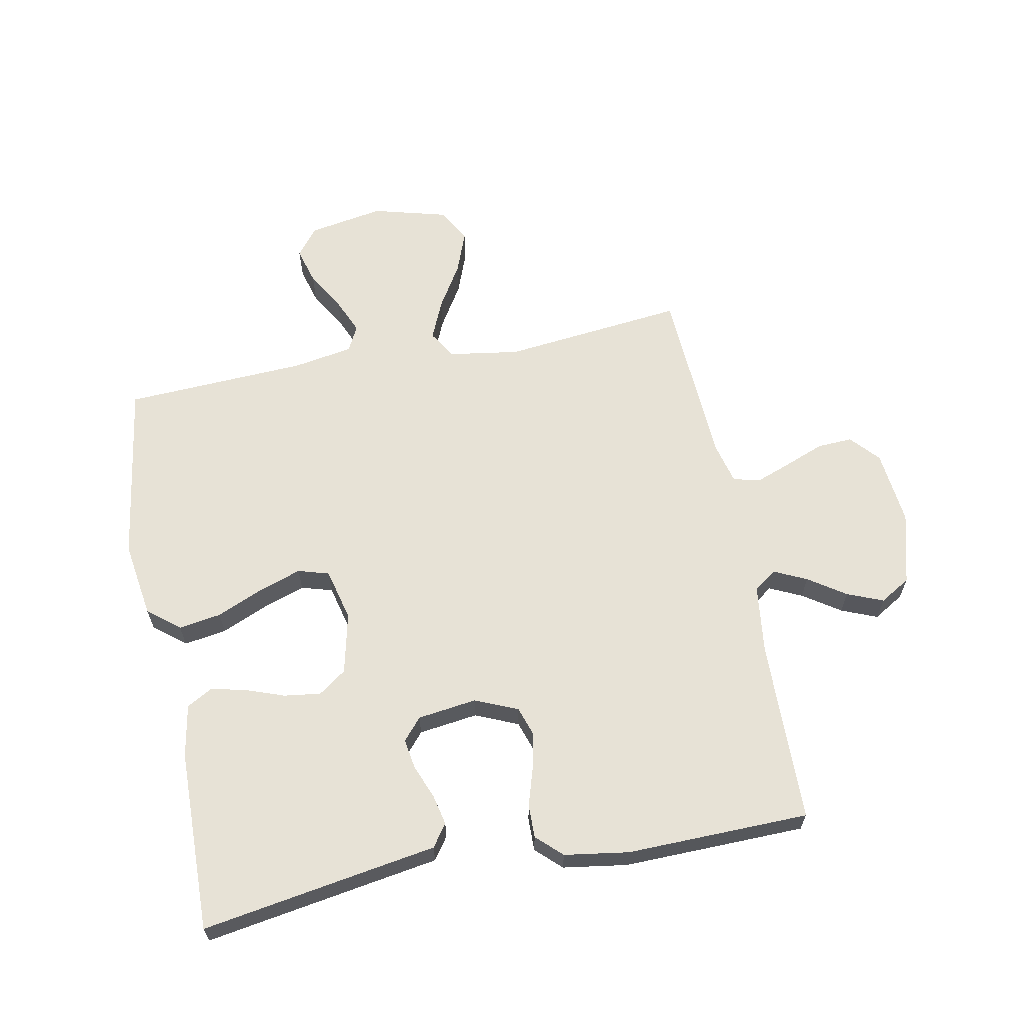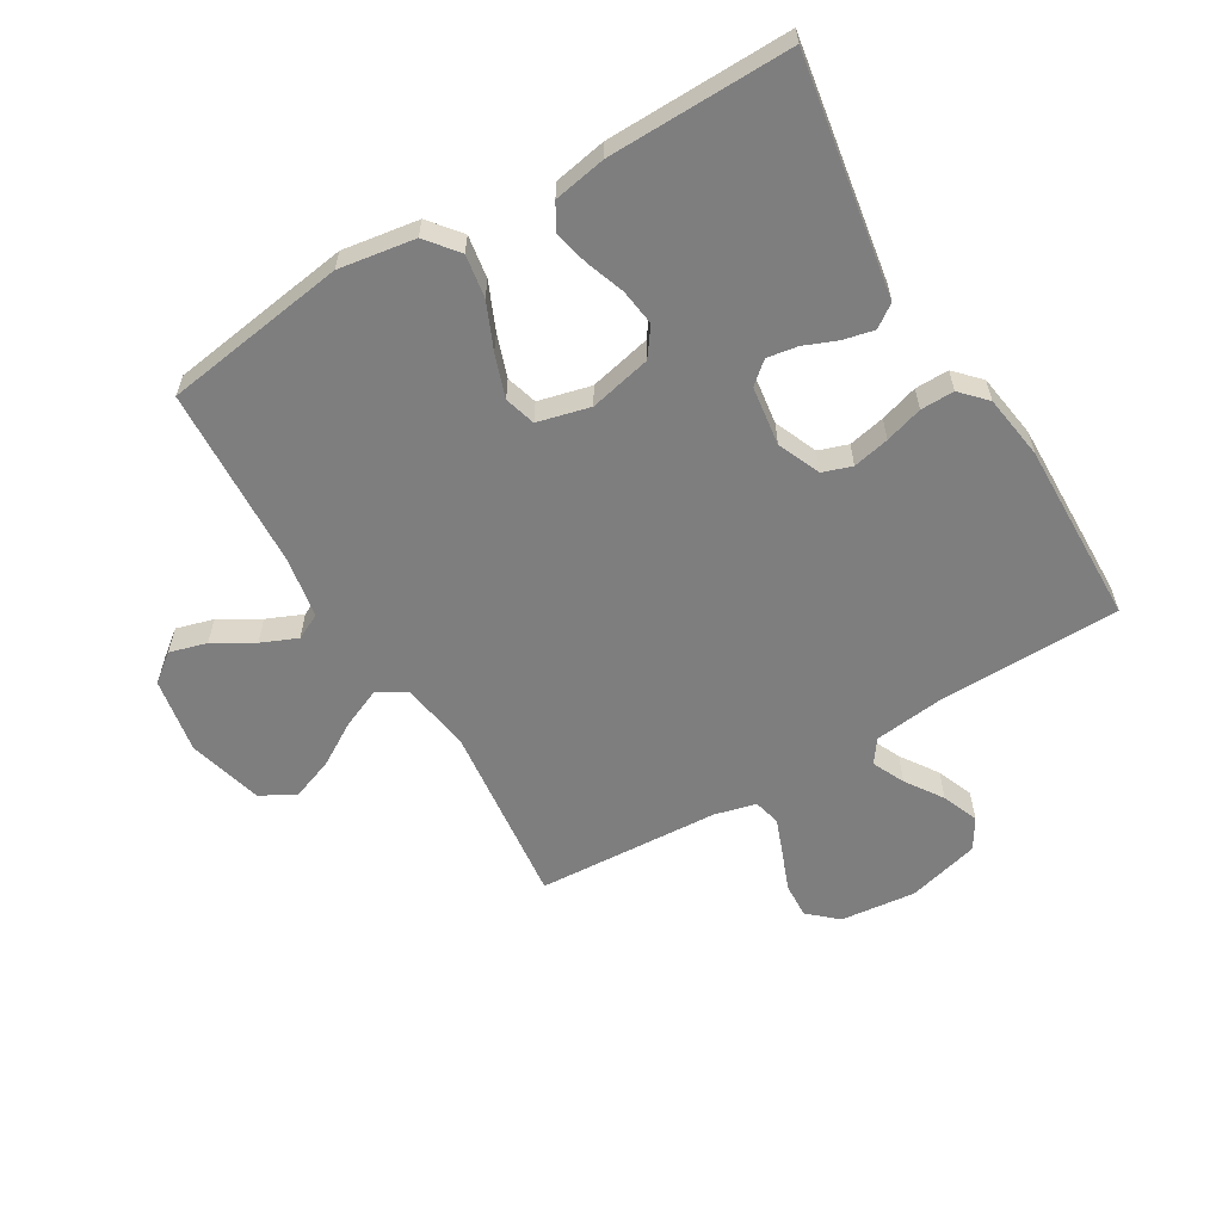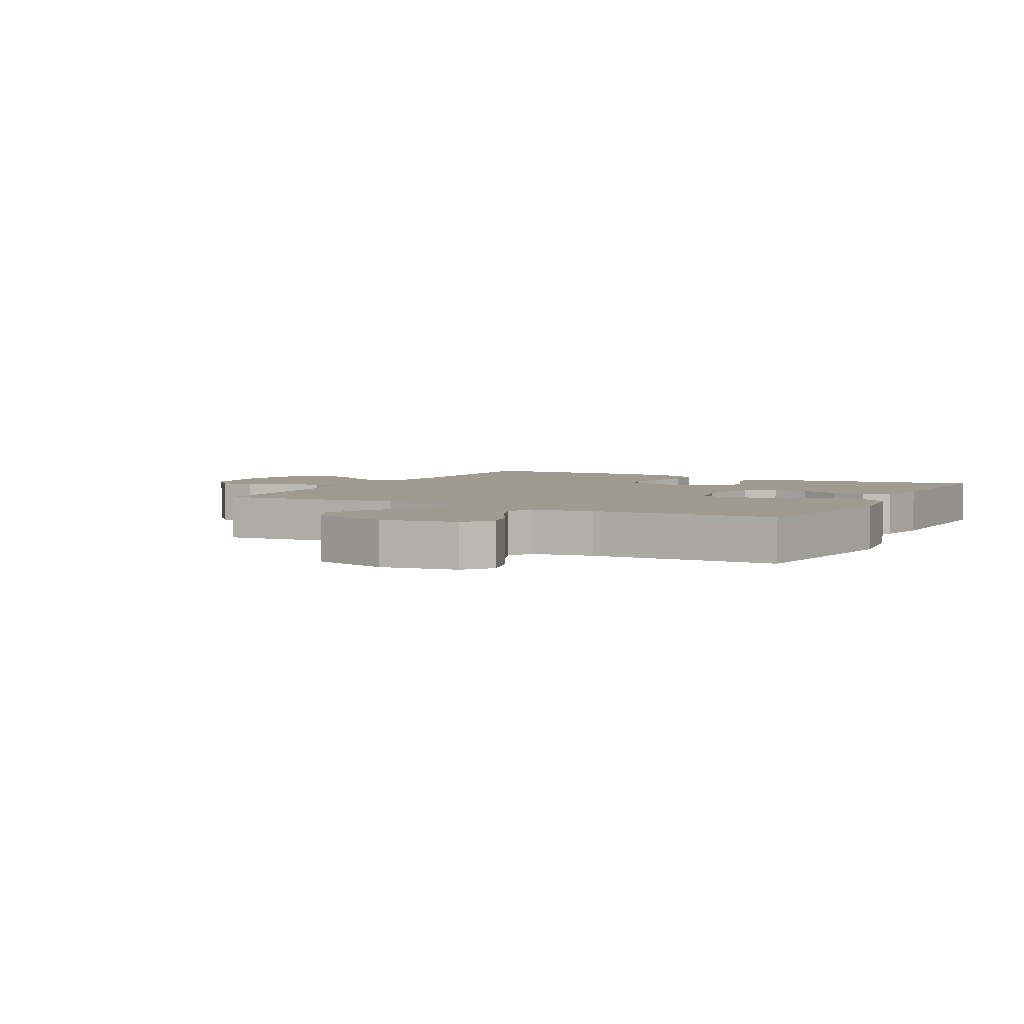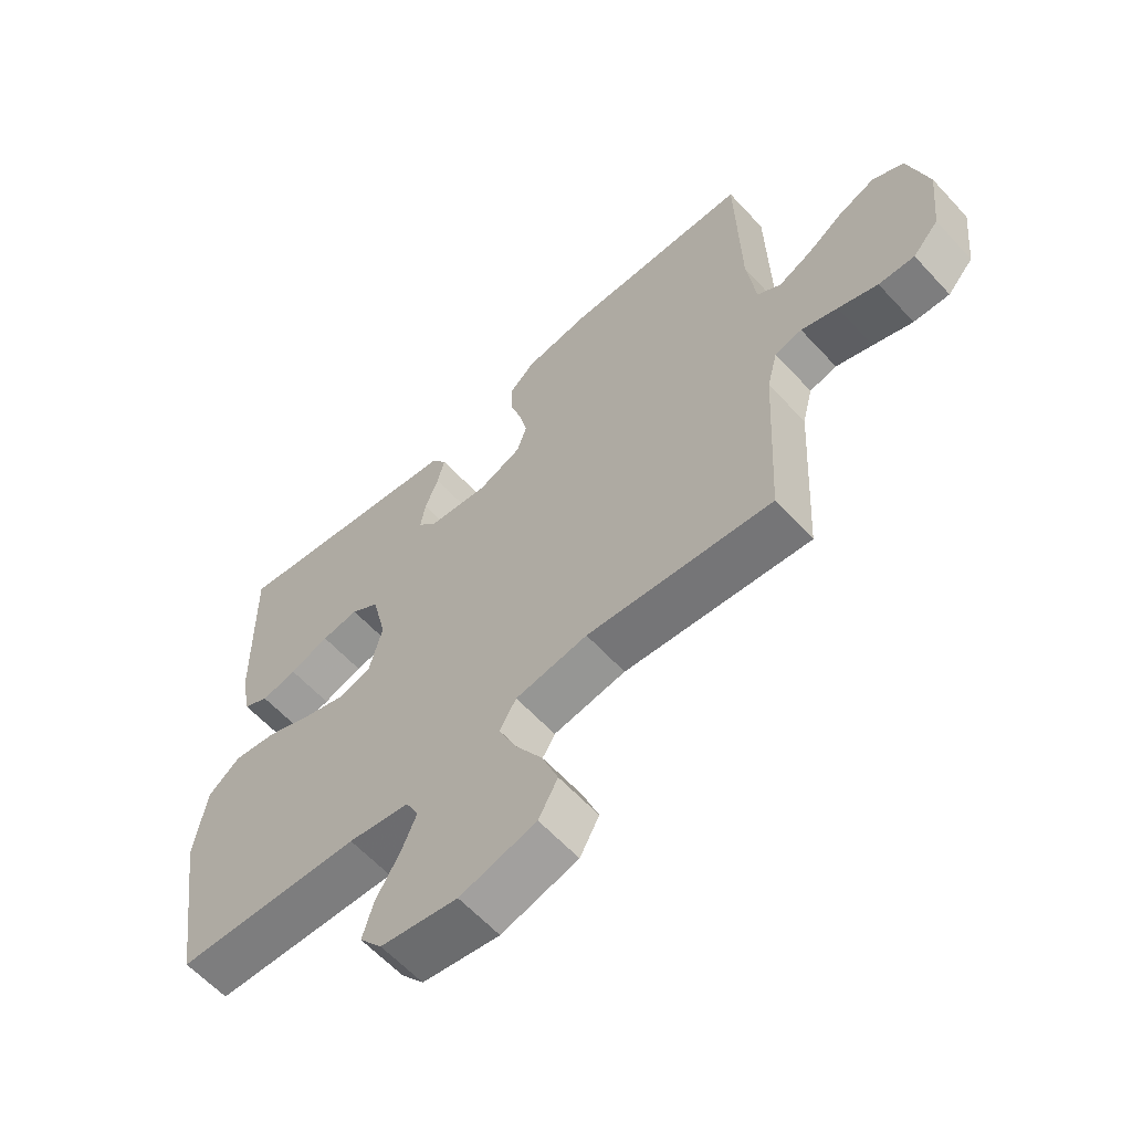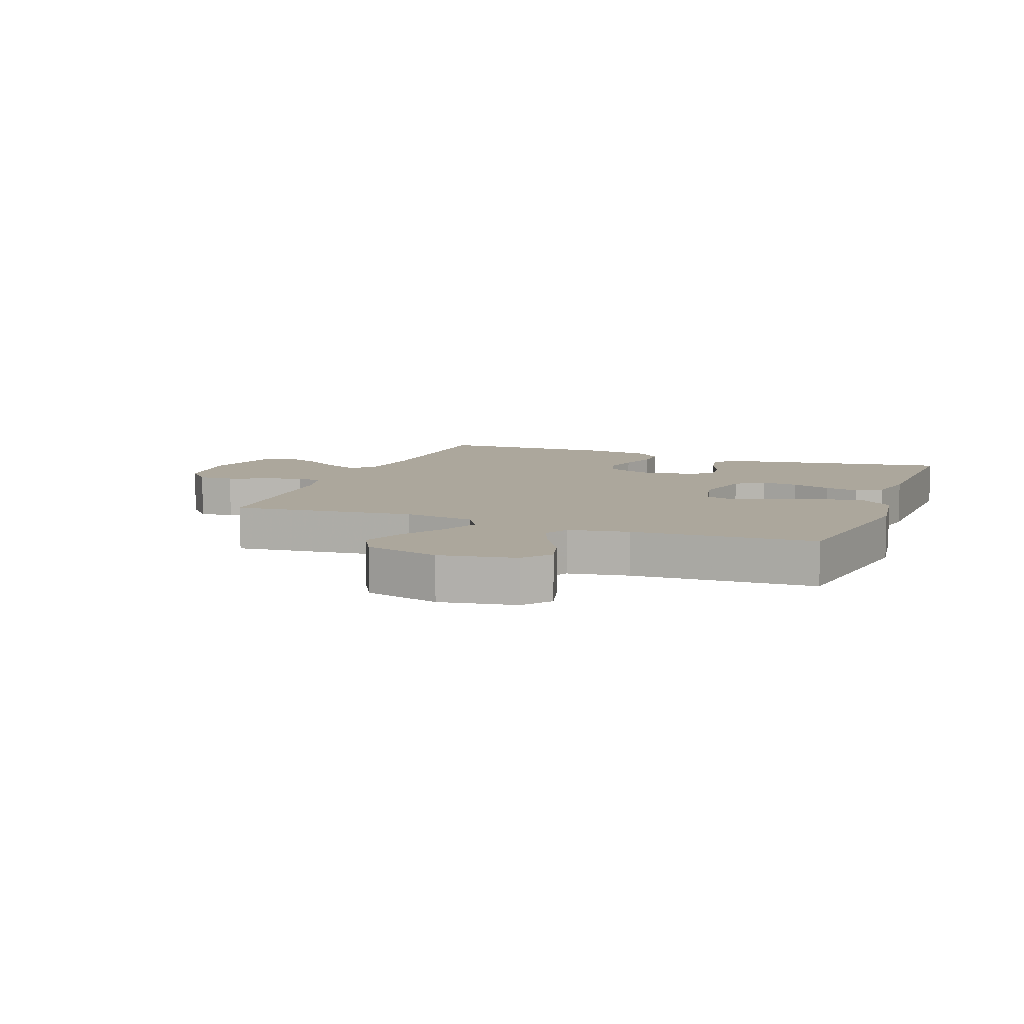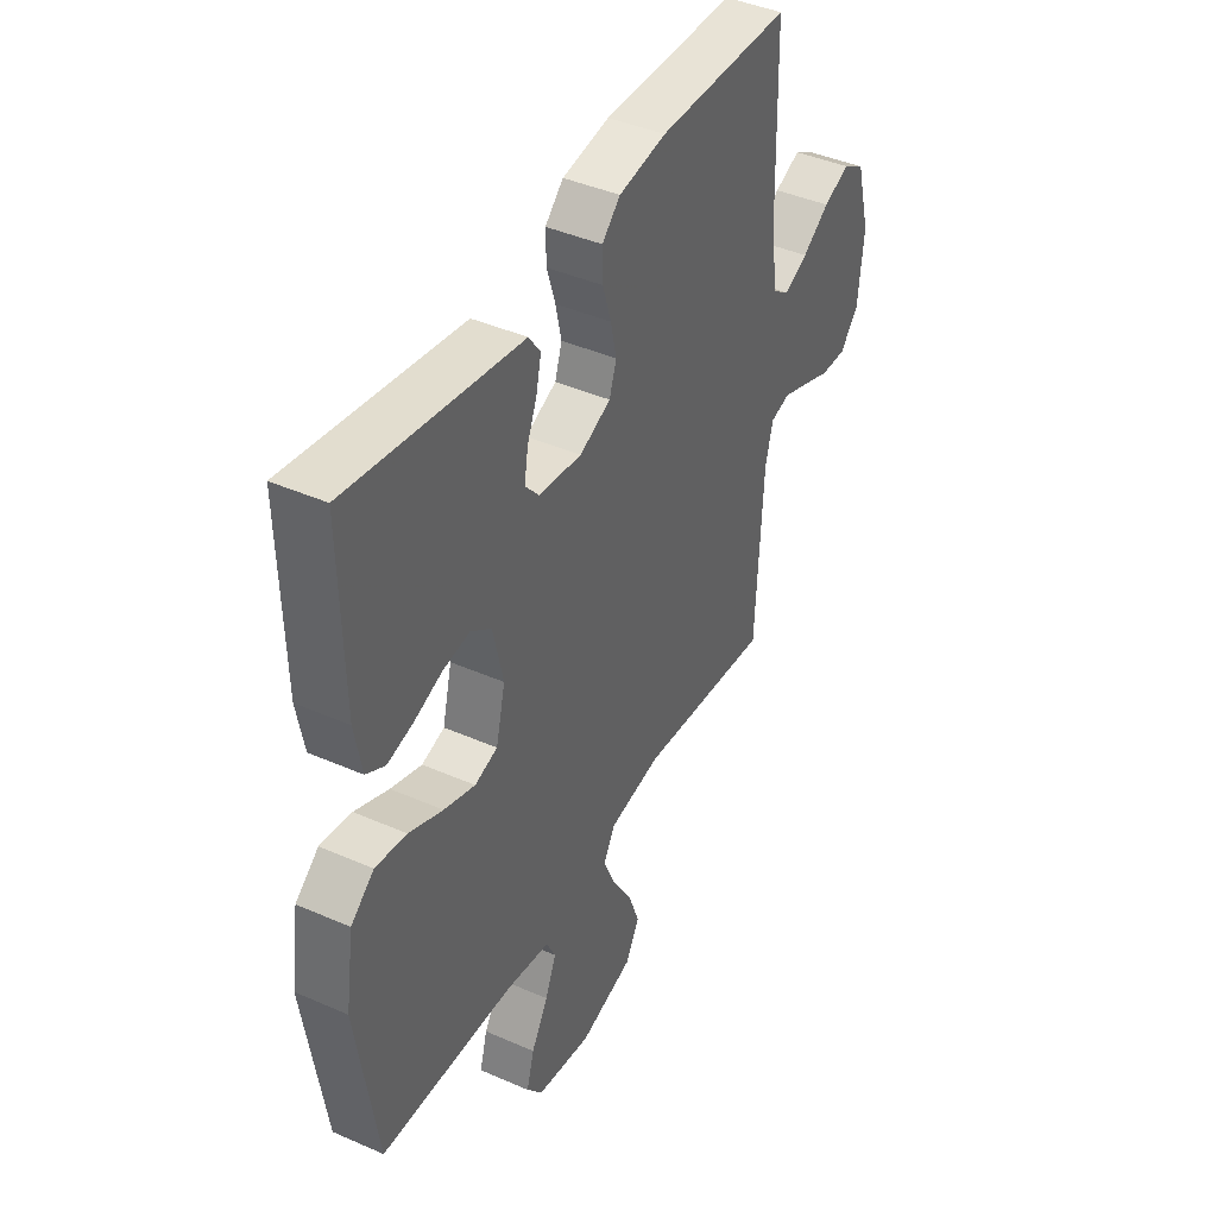
<metadata>
{"format":"obj","ext":"obj","renderer":"f3d","projection":"perspective","resolution":1024,"background":"white","views":[{"elev":63.2,"azim":-11.0,"up":"+Y"},{"elev":-59.4,"azim":-59.4,"up":"+Y"},{"elev":4.1,"azim":-151.8,"up":"+Y"},{"elev":-61.4,"azim":42.5,"up":"+Z"},{"elev":8.4,"azim":-159.1,"up":"+Y"},{"elev":42.3,"azim":-62.3,"up":"+Z"}]}
</metadata>
<code>
v 0.5 0.07 -0.5
v 0.2 0.07 -0.467
v 0.083 0.07 -0.485
v 0.056 0.07 -0.531
v 0.084 0.07 -0.596
v 0.128 0.07 -0.668
v 0.154 0.07 -0.737
v 0.123 0.07 -0.794
v 0 0.07 -0.827
v -0.124 0.07 -0.805
v -0.16 0.07 -0.759
v -0.143 0.07 -0.698
v -0.105 0.07 -0.633
v -0.08 0.07 -0.574
v -0.101 0.07 -0.532
v -0.2 0.07 -0.515
v -0.5 0.07 -0.5
v -0.545 0.07 -0.2
v -0.526 0.07 -0.075
v -0.474 0.07 -0.033
v -0.404 0.07 -0.044
v -0.328 0.07 -0.077
v -0.258 0.07 -0.101
v -0.207 0.07 -0.086
v -0.186 0.07 0
v -0.209 0.07 0.101
v -0.255 0.07 0.134
v -0.315 0.07 0.126
v -0.379 0.07 0.103
v -0.436 0.07 0.09
v -0.478 0.07 0.114
v -0.494 0.07 0.2
v -0.5 0.07 0.5
v -0.2 0.07 0.451
v -0.113 0.07 0.437
v -0.087 0.07 0.4
v -0.098 0.07 0.35
v -0.12 0.07 0.295
v -0.128 0.07 0.245
v -0.097 0.07 0.209
v 0 0.07 0.196
v 0.07 0.07 0.226
v 0.086 0.07 0.274
v 0.073 0.07 0.334
v 0.054 0.07 0.396
v 0.053 0.07 0.451
v 0.094 0.07 0.49
v 0.2 0.07 0.506
v 0.5 0.07 0.5
v 0.506 0.07 0.2
v 0.52 0.07 0.086
v 0.558 0.07 0.059
v 0.611 0.07 0.084
v 0.672 0.07 0.125
v 0.731 0.07 0.149
v 0.781 0.07 0.119
v 0.813 0.07 0
v 0.8 0.07 -0.124
v 0.758 0.07 -0.171
v 0.7 0.07 -0.168
v 0.636 0.07 -0.143
v 0.577 0.07 -0.121
v 0.533 0.07 -0.132
v 0.516 0.07 -0.2
v 0.5 0 -0.5
v 0.2 0 -0.467
v 0.083 0 -0.485
v 0.056 0 -0.531
v 0.084 0 -0.596
v 0.128 0 -0.668
v 0.154 0 -0.737
v 0.123 0 -0.794
v 0 0 -0.827
v -0.124 0 -0.805
v -0.16 0 -0.759
v -0.143 0 -0.698
v -0.105 0 -0.633
v -0.08 0 -0.574
v -0.101 0 -0.532
v -0.2 0 -0.515
v -0.5 0 -0.5
v -0.545 0 -0.2
v -0.526 0 -0.075
v -0.474 0 -0.033
v -0.404 0 -0.044
v -0.328 0 -0.077
v -0.258 0 -0.101
v -0.207 0 -0.086
v -0.186 0 0
v -0.209 0 0.101
v -0.255 0 0.134
v -0.315 0 0.126
v -0.379 0 0.103
v -0.436 0 0.09
v -0.478 0 0.114
v -0.494 0 0.2
v -0.5 0 0.5
v -0.2 0 0.451
v -0.113 0 0.437
v -0.087 0 0.4
v -0.098 0 0.35
v -0.12 0 0.295
v -0.128 0 0.245
v -0.097 0 0.209
v 0 0 0.196
v 0.07 0 0.226
v 0.086 0 0.274
v 0.073 0 0.334
v 0.054 0 0.396
v 0.053 0 0.451
v 0.094 0 0.49
v 0.2 0 0.506
v 0.5 0 0.5
v 0.506 0 0.2
v 0.52 0 0.086
v 0.558 0 0.059
v 0.611 0 0.084
v 0.672 0 0.125
v 0.731 0 0.149
v 0.781 0 0.119
v 0.813 0 0
v 0.8 0 -0.124
v 0.758 0 -0.171
v 0.7 0 -0.168
v 0.636 0 -0.143
v 0.577 0 -0.121
v 0.533 0 -0.132
v 0.516 0 -0.2
f 59 60 61
f 58 59 61
f 57 58 61
f 56 57 61
f 55 56 61
f 54 55 61
f 53 54 61
f 52 53 61 62
f 51 52 62 63
f 48 49 50
f 47 48 50
f 46 47 50
f 45 46 50
f 44 45 50
f 51 63 64
f 50 51 64
f 44 50 64
f 43 44 64
f 36 37 38
f 35 36 38
f 34 35 38
f 34 38 39
f 33 34 39
f 32 33 39
f 31 32 39
f 30 31 39
f 29 30 39
f 28 29 39
f 27 28 39 40
f 20 21 22
f 19 20 22
f 18 19 22
f 17 18 22
f 16 17 22
f 15 16 22 23
f 14 15 23 24
f 11 12 13
f 10 11 13
f 9 10 13
f 8 9 13
f 7 8 13
f 6 7 13
f 5 6 13
f 4 5 13 14
f 14 24 25
f 4 14 25
f 3 4 25
f 64 1 2
f 43 64 2
f 42 43 2
f 26 27 40 41
f 26 41 42
f 25 26 42
f 3 25 42
f 2 3 42
f 125 124 123
f 125 123 122
f 125 122 121
f 125 121 120
f 125 120 119
f 125 119 118
f 125 118 117
f 126 125 117 116
f 127 126 116 115
f 114 113 112
f 114 112 111
f 114 111 110
f 114 110 109
f 114 109 108
f 128 127 115
f 128 115 114
f 128 114 108
f 128 108 107
f 102 101 100
f 102 100 99
f 102 99 98
f 103 102 98
f 103 98 97
f 103 97 96
f 103 96 95
f 103 95 94
f 103 94 93
f 103 93 92
f 104 103 92 91
f 86 85 84
f 86 84 83
f 86 83 82
f 86 82 81
f 86 81 80
f 87 86 80 79
f 88 87 79 78
f 77 76 75
f 77 75 74
f 77 74 73
f 77 73 72
f 77 72 71
f 77 71 70
f 77 70 69
f 78 77 69 68
f 89 88 78
f 89 78 68
f 89 68 67
f 66 65 128
f 66 128 107
f 66 107 106
f 105 104 91 90
f 106 105 90
f 106 90 89
f 106 89 67
f 106 67 66
f 1 65 66 2
f 2 66 67 3
f 3 67 68 4
f 4 68 69 5
f 5 69 70 6
f 6 70 71 7
f 7 71 72 8
f 8 72 73 9
f 9 73 74 10
f 10 74 75 11
f 11 75 76 12
f 12 76 77 13
f 13 77 78 14
f 14 78 79 15
f 15 79 80 16
f 16 80 81 17
f 17 81 82 18
f 18 82 83 19
f 19 83 84 20
f 20 84 85 21
f 21 85 86 22
f 22 86 87 23
f 23 87 88 24
f 24 88 89 25
f 25 89 90 26
f 26 90 91 27
f 27 91 92 28
f 28 92 93 29
f 29 93 94 30
f 30 94 95 31
f 31 95 96 32
f 32 96 97 33
f 33 97 98 34
f 34 98 99 35
f 35 99 100 36
f 36 100 101 37
f 37 101 102 38
f 38 102 103 39
f 39 103 104 40
f 40 104 105 41
f 41 105 106 42
f 42 106 107 43
f 43 107 108 44
f 44 108 109 45
f 45 109 110 46
f 46 110 111 47
f 47 111 112 48
f 48 112 113 49
f 49 113 114 50
f 50 114 115 51
f 51 115 116 52
f 52 116 117 53
f 53 117 118 54
f 54 118 119 55
f 55 119 120 56
f 56 120 121 57
f 57 121 122 58
f 58 122 123 59
f 59 123 124 60
f 60 124 125 61
f 61 125 126 62
f 62 126 127 63
f 63 127 128 64
f 64 128 65 1

</code>
